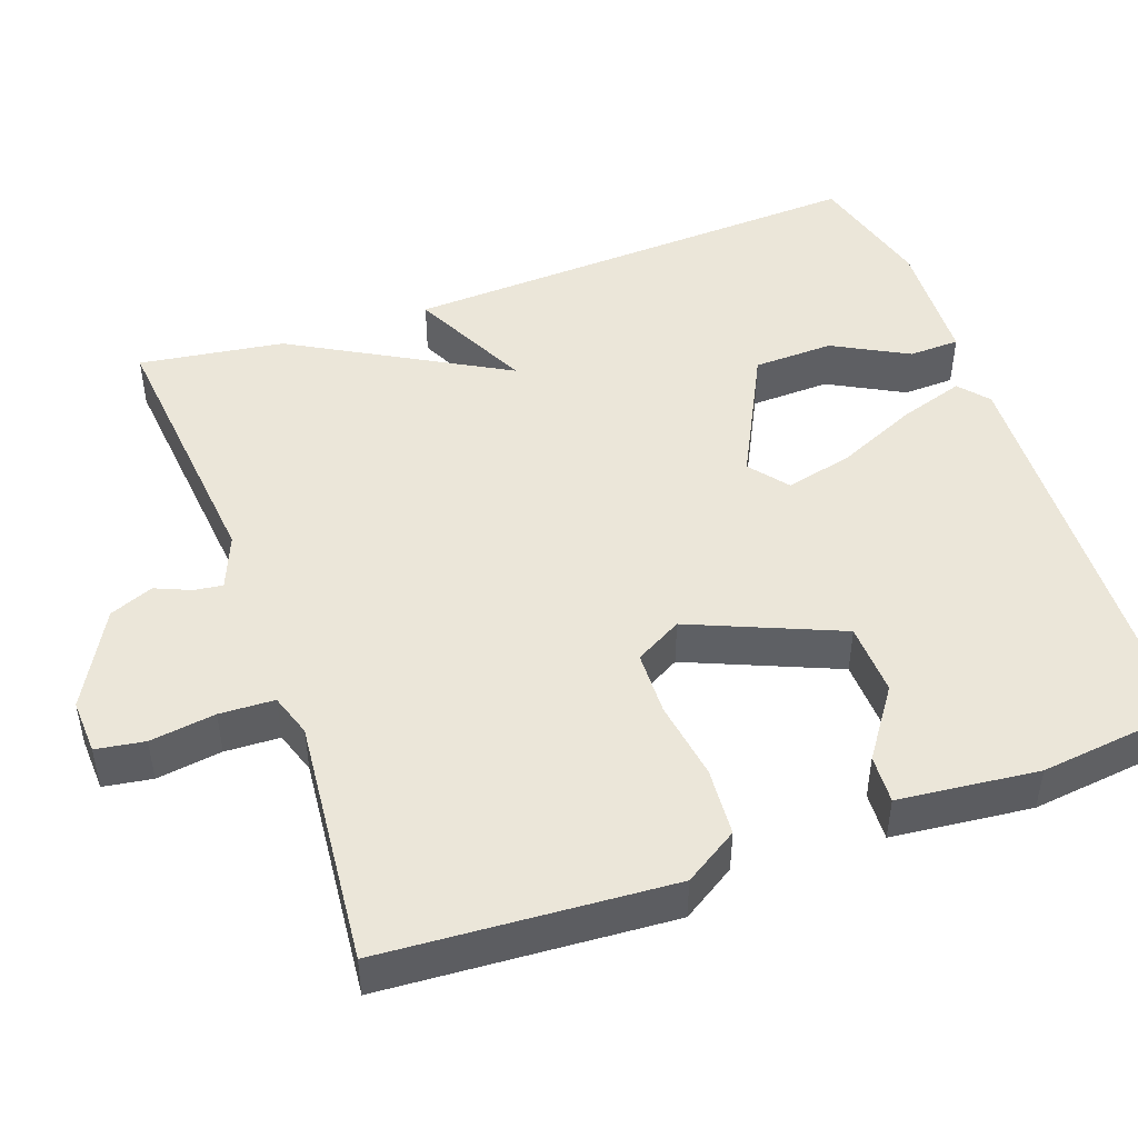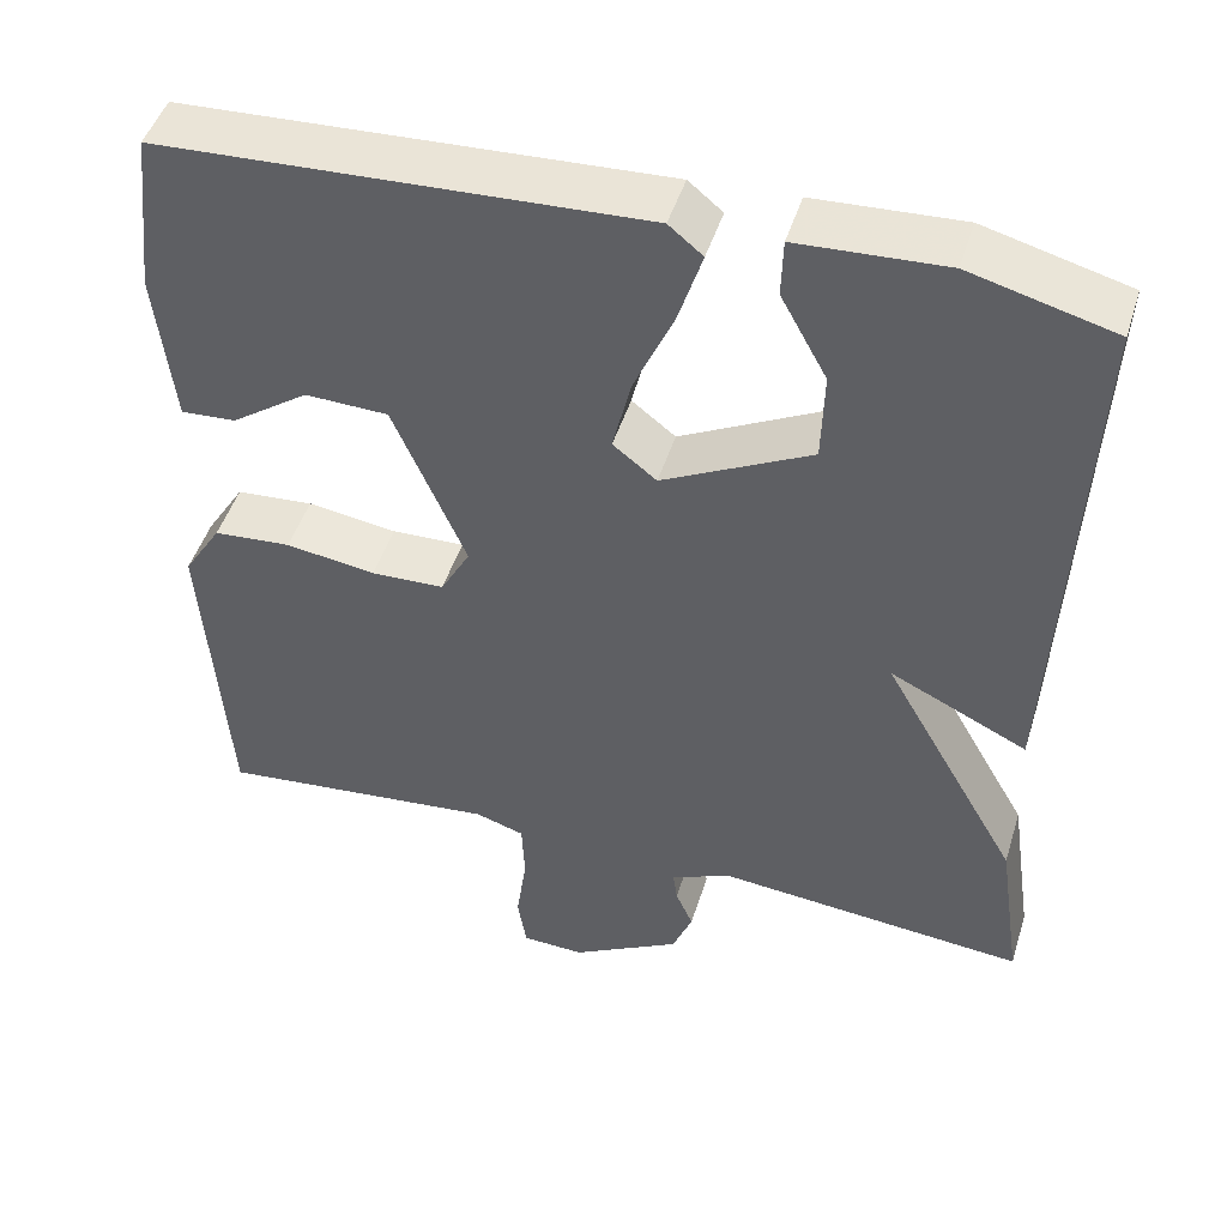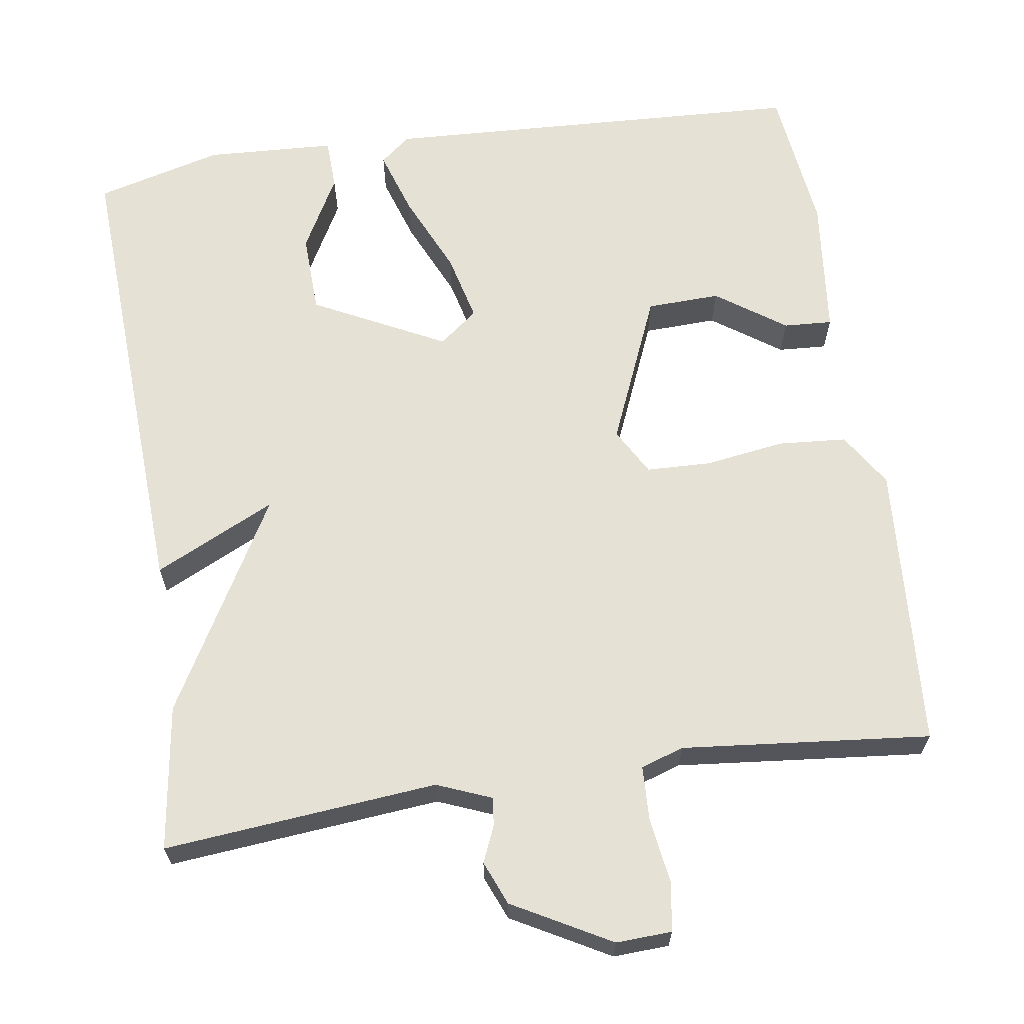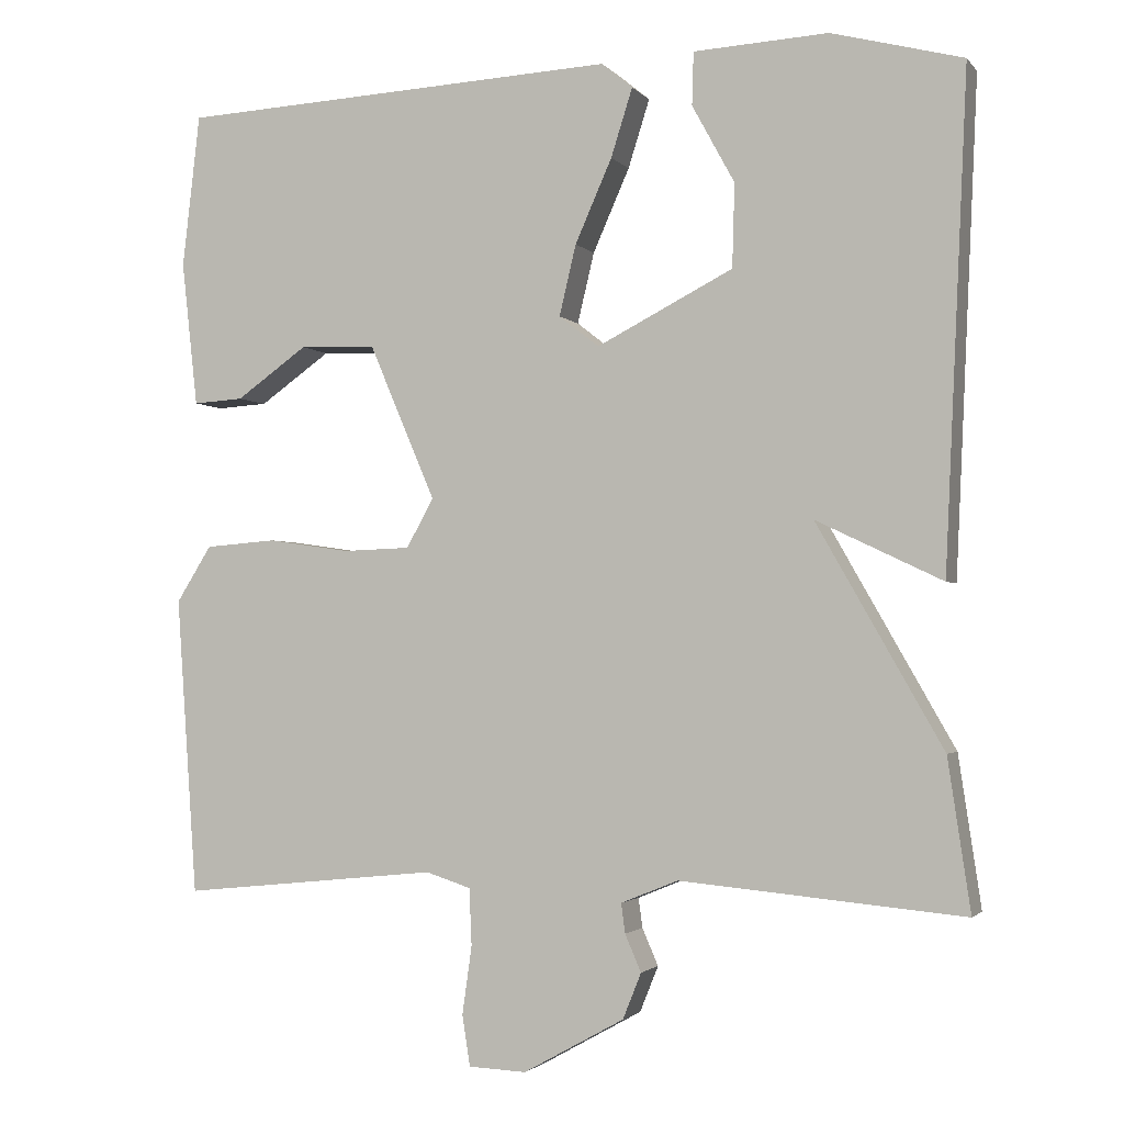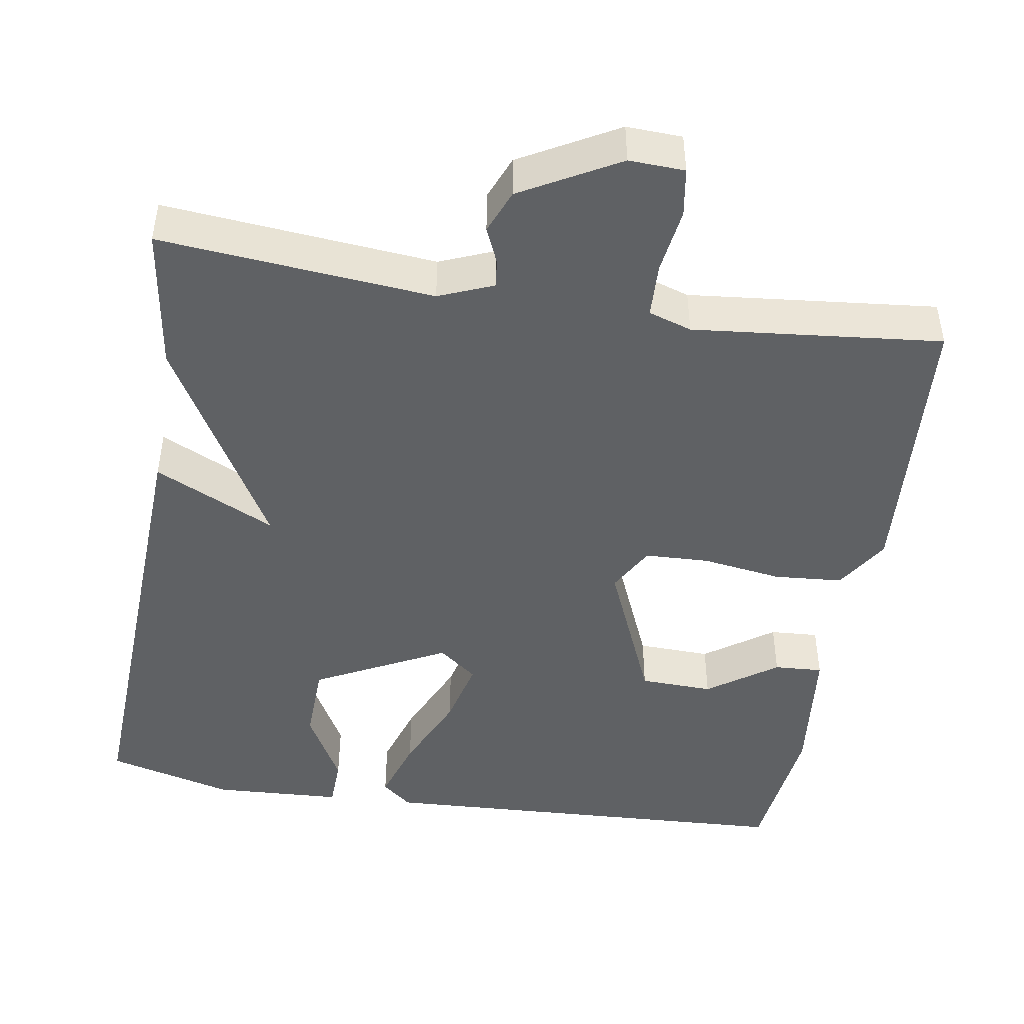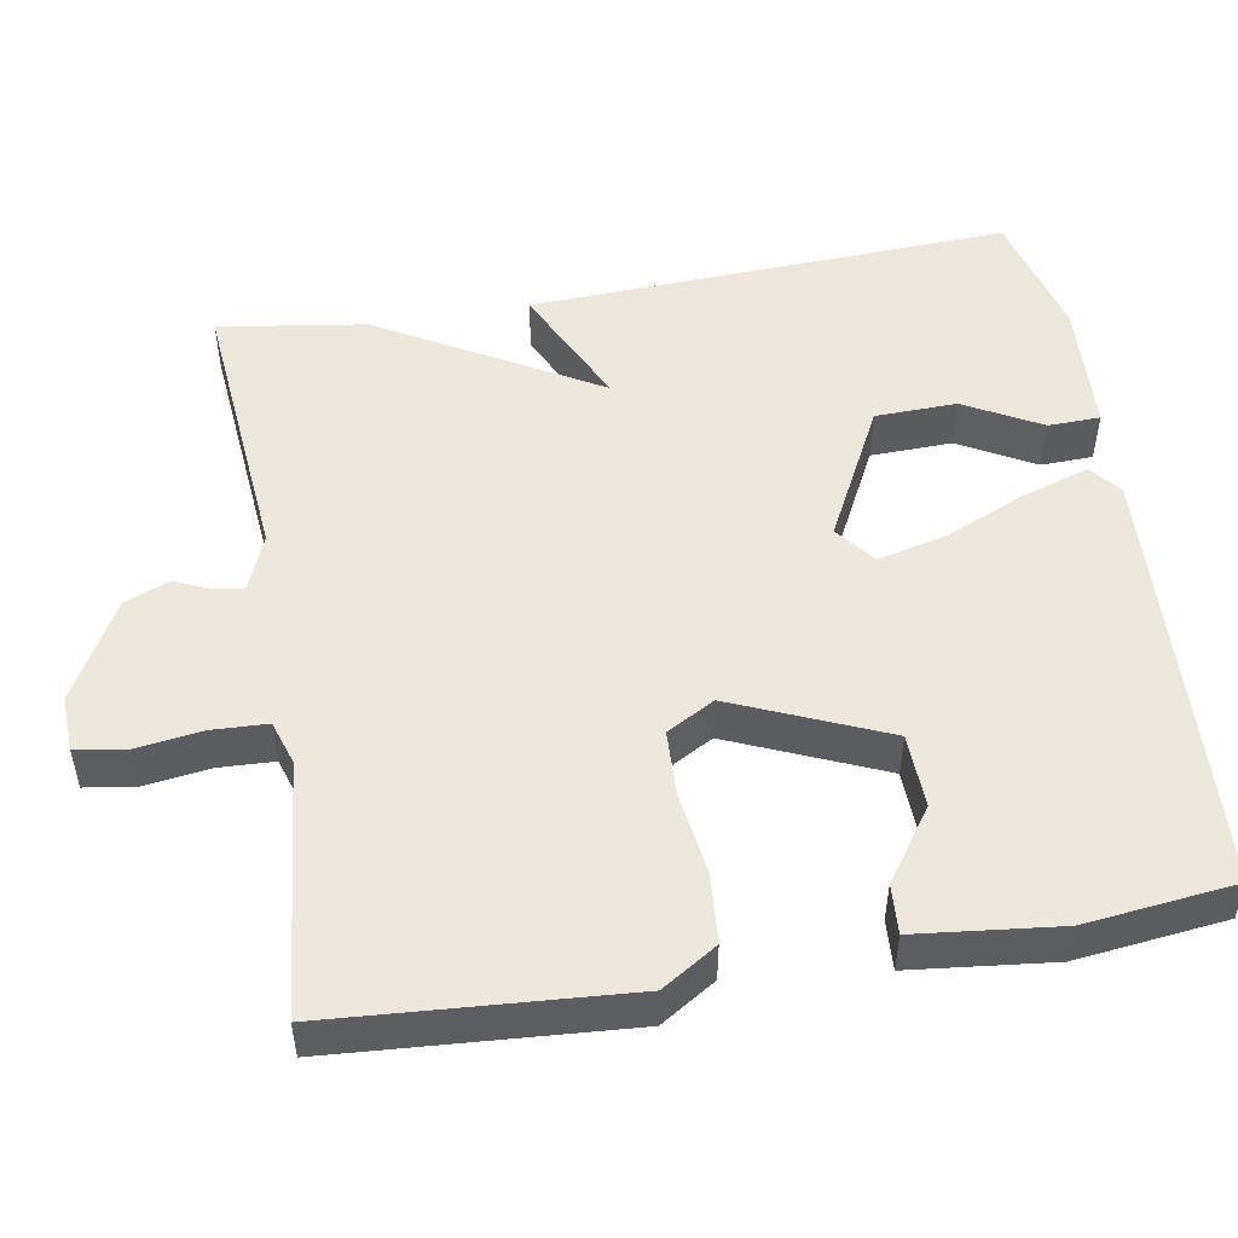
<metadata>
{"format":"obj","ext":"obj","renderer":"f3d","projection":"perspective","resolution":1024,"background":"white","views":[{"elev":47.3,"azim":-110.0,"up":"+Y"},{"elev":47.4,"azim":17.1,"up":"+Z"},{"elev":64.8,"azim":171.3,"up":"+Y"},{"elev":-2.1,"azim":19.2,"up":"+Z"},{"elev":-46.1,"azim":170.7,"up":"+Y"},{"elev":51.0,"azim":-99.7,"up":"+Y"}]}
</metadata>
<code>
v -0.5 0.07 0.5
v 0.051 0.07 0.528
v 0.09 0.07 0.496
v 0.063 0.07 0.411
v 0.017 0.07 0.307
v -0.004 0.07 0.219
v 0.046 0.07 0.18
v 0.216 0.07 0.267
v 0.219 0.07 0.371
v 0.166 0.07 0.468
v 0.168 0.07 0.534
v 0.336 0.07 0.543
v 0.5 0.07 0.5
v 0.472 0.07 -0.112
v 0.315 0.07 -0.037
v 0.472 0.07 -0.312
v 0.5 0.07 -0.5
v 0.146 0.07 -0.468
v 0.075 0.07 -0.497
v 0.08 0.07 -0.534
v 0.1 0.07 -0.58
v 0.077 0.07 -0.637
v -0.049 0.07 -0.707
v -0.121 0.07 -0.704
v -0.131 0.07 -0.641
v -0.119 0.07 -0.556
v -0.122 0.07 -0.485
v -0.178 0.07 -0.467
v -0.5 0.07 -0.5
v -0.526 0.07 -0.128
v -0.482 0.07 -0.058
v -0.393 0.07 -0.051
v -0.29 0.07 -0.066
v -0.206 0.07 -0.063
v -0.172 0.07 -0.002
v -0.255 0.07 0.192
v -0.35 0.07 0.195
v -0.439 0.07 0.132
v -0.502 0.07 0.128
v -0.522 0.07 0.309
v -0.5 0 0.5
v 0.051 0 0.528
v 0.09 0 0.496
v 0.063 0 0.411
v 0.017 0 0.307
v -0.004 0 0.219
v 0.046 0 0.18
v 0.216 0 0.267
v 0.219 0 0.371
v 0.166 0 0.468
v 0.168 0 0.534
v 0.336 0 0.543
v 0.5 0 0.5
v 0.472 0 -0.112
v 0.315 0 -0.037
v 0.472 0 -0.312
v 0.5 0 -0.5
v 0.146 0 -0.468
v 0.075 0 -0.497
v 0.08 0 -0.534
v 0.1 0 -0.58
v 0.077 0 -0.637
v -0.049 0 -0.707
v -0.121 0 -0.704
v -0.131 0 -0.641
v -0.119 0 -0.556
v -0.122 0 -0.485
v -0.178 0 -0.467
v -0.5 0 -0.5
v -0.526 0 -0.128
v -0.482 0 -0.058
v -0.393 0 -0.051
v -0.29 0 -0.066
v -0.206 0 -0.063
v -0.172 0 -0.002
v -0.255 0 0.192
v -0.35 0 0.195
v -0.439 0 0.132
v -0.502 0 0.128
v -0.522 0 0.309
f 40 1 2
f 39 40 2
f 38 39 2
f 37 38 2
f 3 4 5
f 2 3 5
f 37 2 5
f 36 37 5
f 35 36 5 6
f 34 35 6 7
f 31 32 33
f 30 31 33
f 29 30 33
f 28 29 33
f 27 28 33 34
f 24 25 26
f 23 24 26
f 22 23 26
f 21 22 26
f 20 21 26
f 19 20 26 27
f 34 7 8
f 27 34 8
f 19 27 8
f 18 19 8
f 15 16 17 18
f 13 14 15
f 11 12 13
f 10 11 13
f 9 10 13
f 8 9 13 15
f 8 15 18
f 42 41 80
f 42 80 79
f 42 79 78
f 42 78 77
f 45 44 43
f 45 43 42
f 45 42 77
f 45 77 76
f 46 45 76 75
f 47 46 75 74
f 73 72 71
f 73 71 70
f 73 70 69
f 73 69 68
f 74 73 68 67
f 66 65 64
f 66 64 63
f 66 63 62
f 66 62 61
f 66 61 60
f 67 66 60 59
f 48 47 74
f 48 74 67
f 48 67 59
f 48 59 58
f 58 57 56 55
f 55 54 53
f 53 52 51
f 53 51 50
f 53 50 49
f 55 53 49 48
f 58 55 48
f 1 41 42 2
f 2 42 43 3
f 3 43 44 4
f 4 44 45 5
f 5 45 46 6
f 6 46 47 7
f 7 47 48 8
f 8 48 49 9
f 9 49 50 10
f 10 50 51 11
f 11 51 52 12
f 12 52 53 13
f 13 53 54 14
f 14 54 55 15
f 15 55 56 16
f 16 56 57 17
f 17 57 58 18
f 18 58 59 19
f 19 59 60 20
f 20 60 61 21
f 21 61 62 22
f 22 62 63 23
f 23 63 64 24
f 24 64 65 25
f 25 65 66 26
f 26 66 67 27
f 27 67 68 28
f 28 68 69 29
f 29 69 70 30
f 30 70 71 31
f 31 71 72 32
f 32 72 73 33
f 33 73 74 34
f 34 74 75 35
f 35 75 76 36
f 36 76 77 37
f 37 77 78 38
f 38 78 79 39
f 39 79 80 40
f 40 80 41 1

</code>
